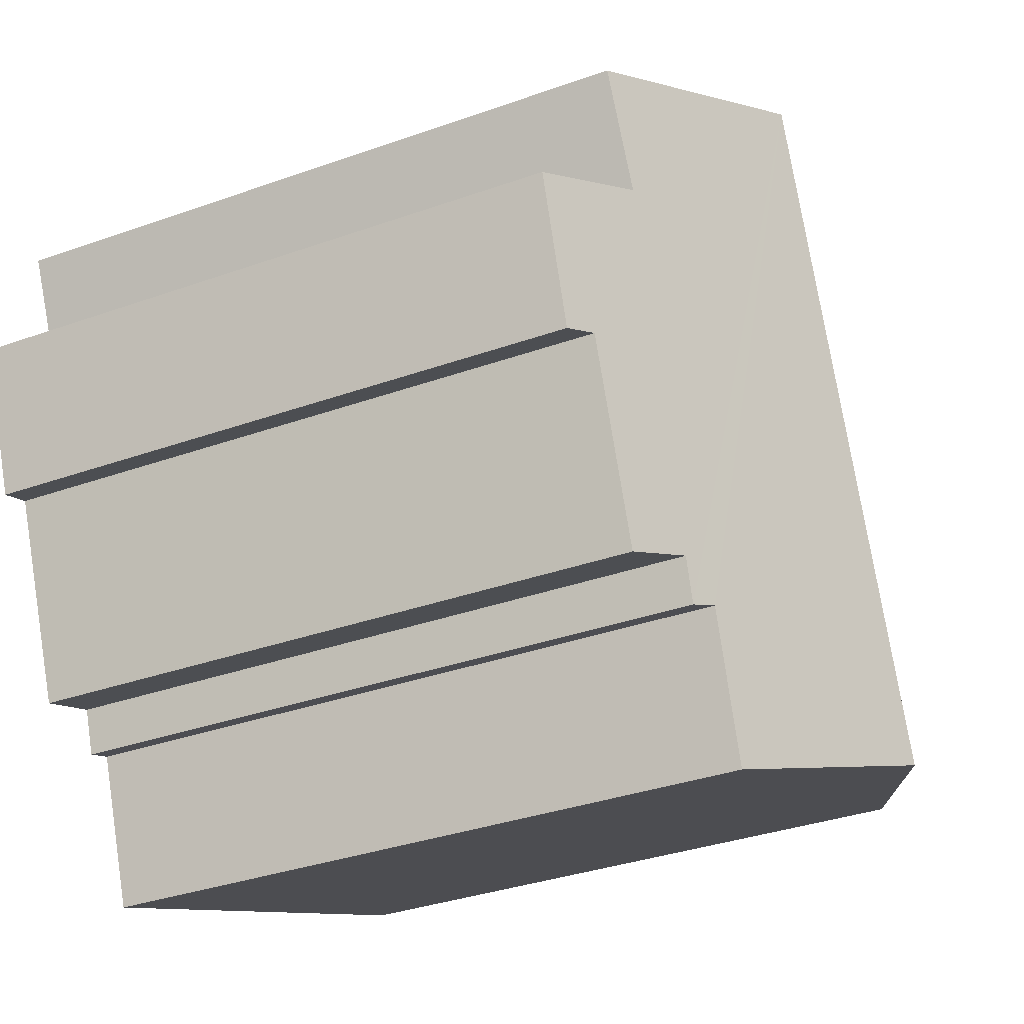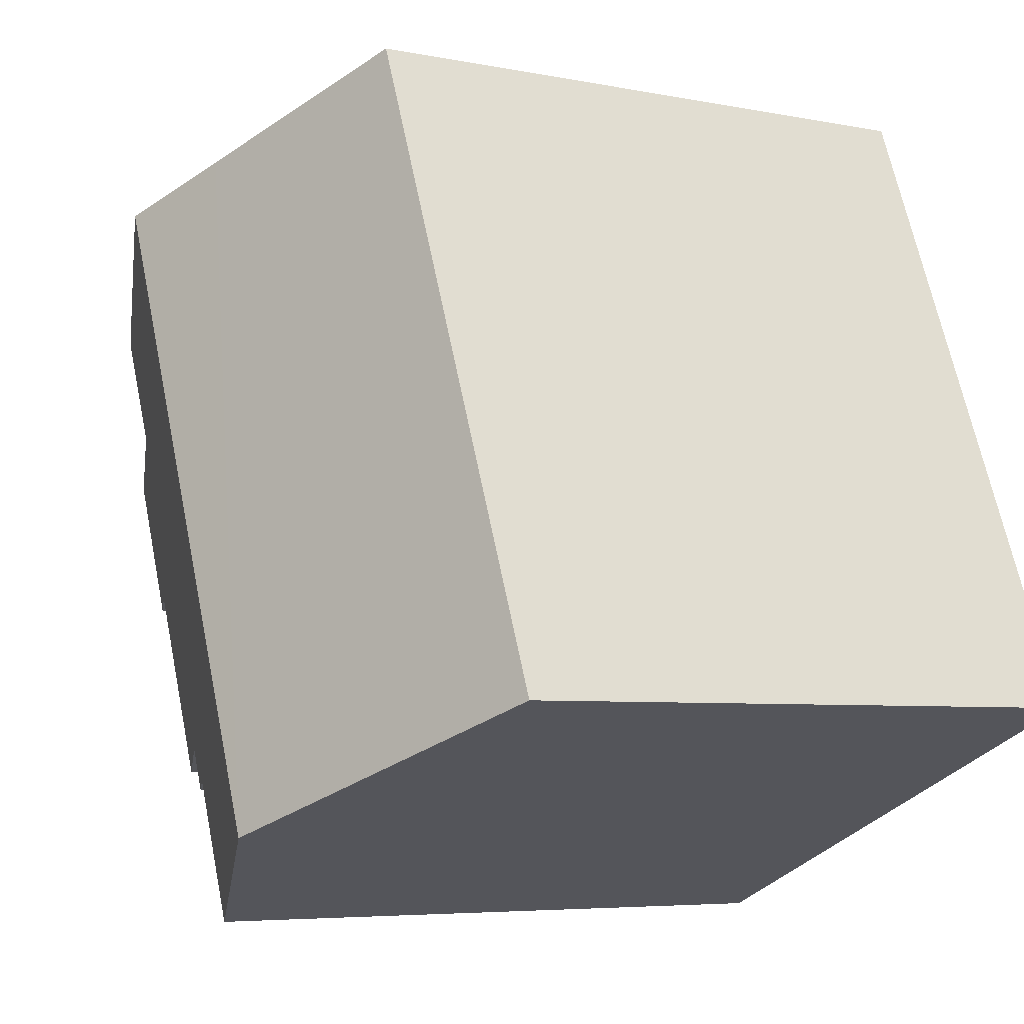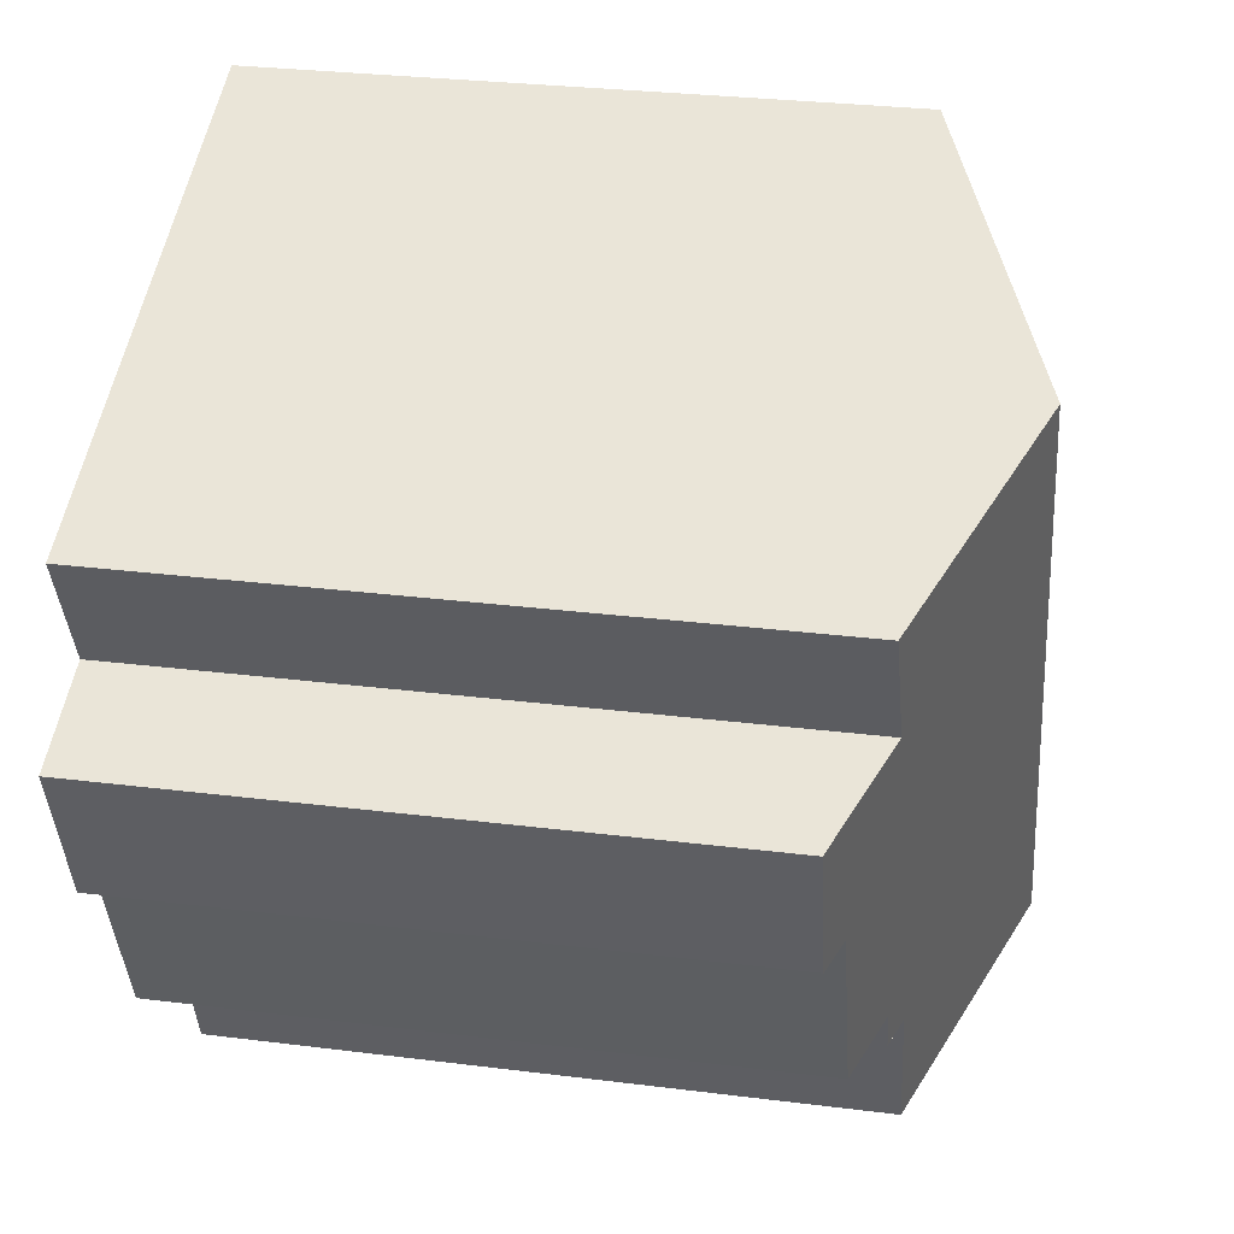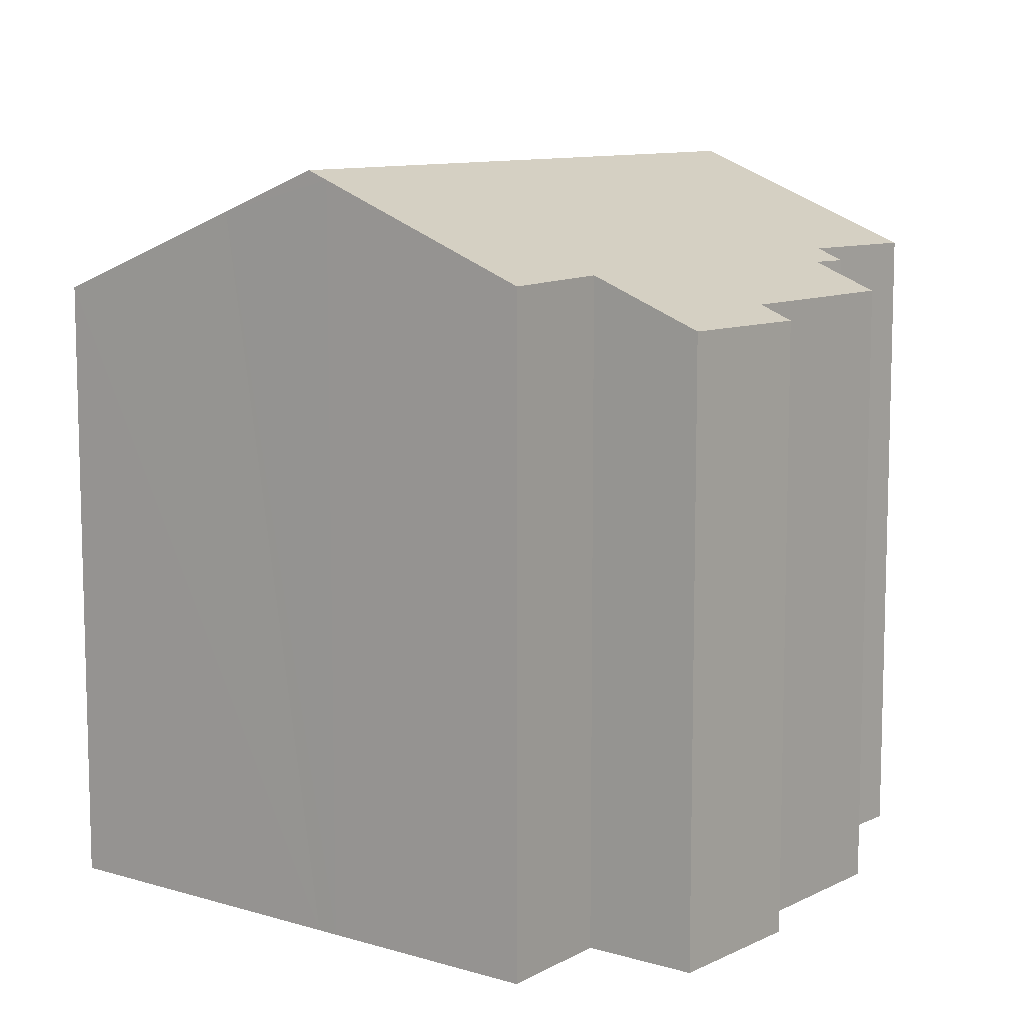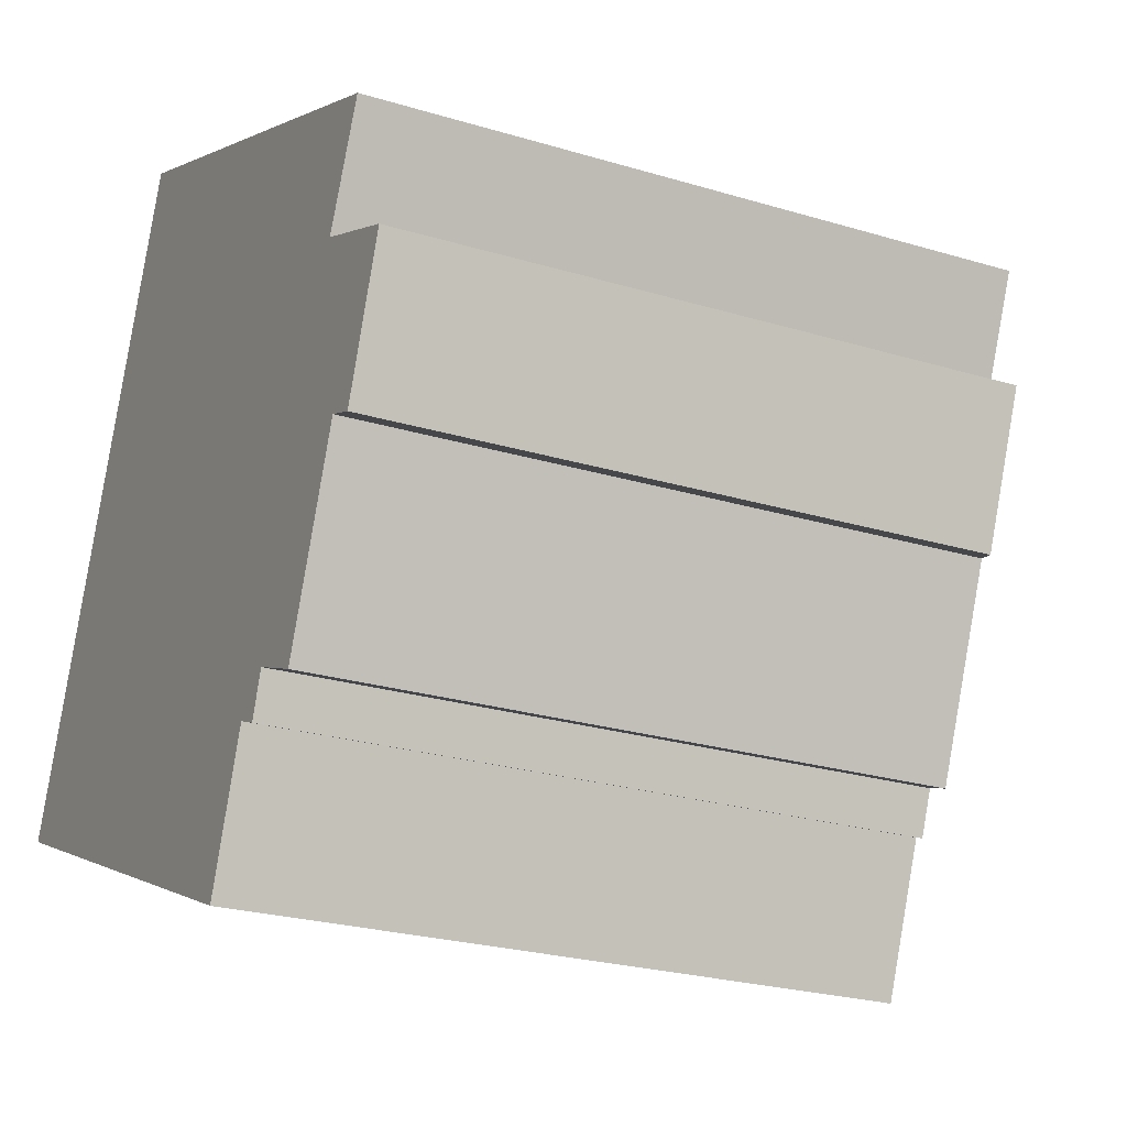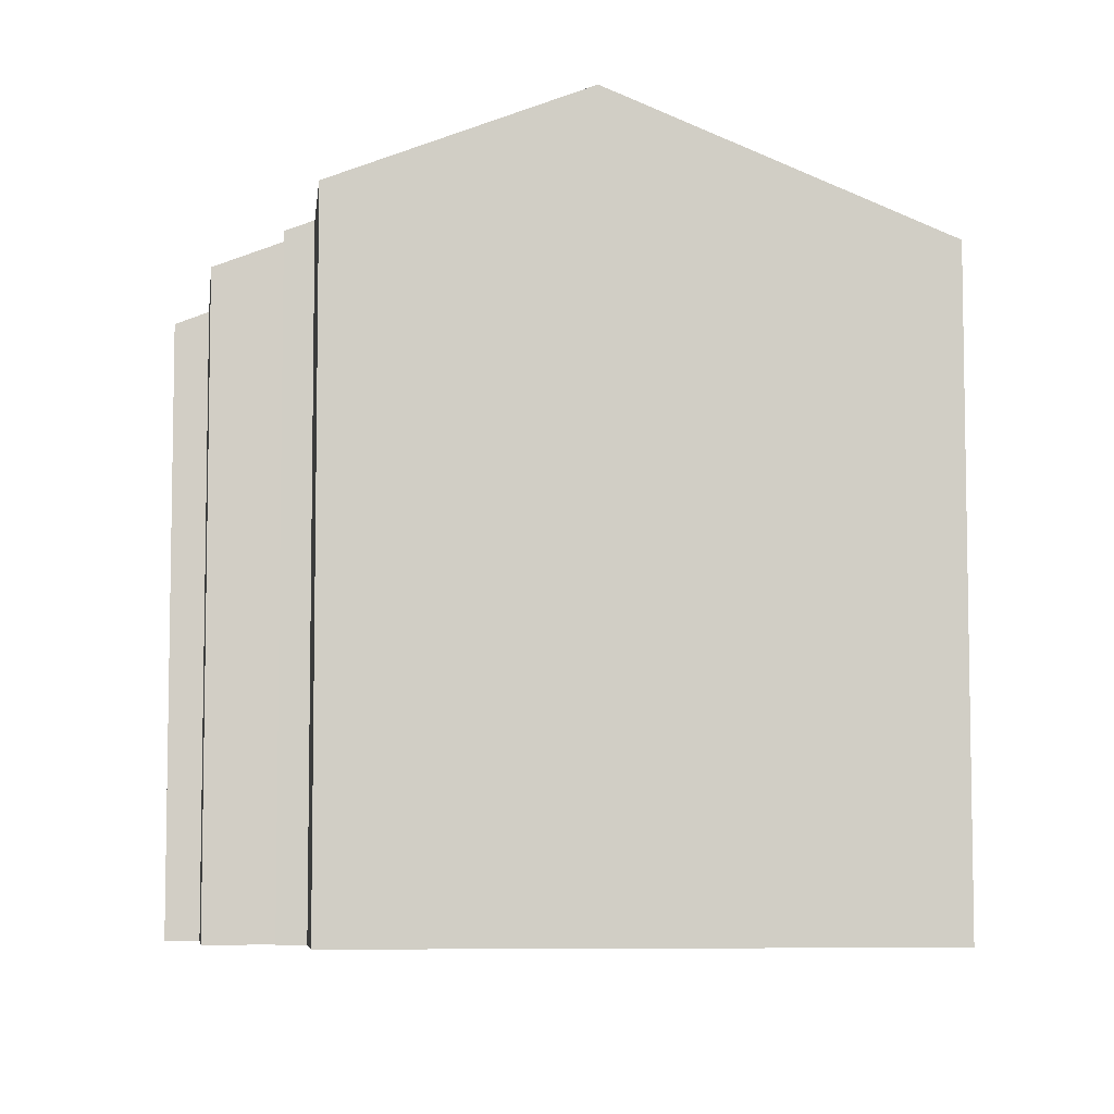
<metadata>
{"format":"obj","ext":"obj","renderer":"f3d","projection":"perspective","resolution":1024,"background":"white","views":[{"elev":-34.1,"azim":115.8,"up":"+Z"},{"elev":-5.5,"azim":-122.1,"up":"+Z"},{"elev":28.7,"azim":100.7,"up":"+Z"},{"elev":10.0,"azim":60.1,"up":"+Y"},{"elev":-24.4,"azim":63.4,"up":"+Z"},{"elev":-6.8,"azim":-166.1,"up":"+Y"}]}
</metadata>
<code>
v  6.137 15.21 -2.504
v  11.77 13.32 -1.466
v  10.7 13.28 -4.366
v  11.36 15.21 10.35
v  12.3 13.1 -1.679
v  12.61 13.12 -0.801
v  13.87 12.59 -1.299
v  15.41 12.6 2.598
v  15.46 12.58 2.577
v  16.05 12.34 2.355
v  14.96 13.29 6.155
v  16.63 12.58 5.455
v  17.13 12.37 5.247
v  15.99 13.25 8.428
v  11.77 15.04 10.18
v  5.234 12.62 12.89
v  0 12.62 7.727e-16
v  9.304 14.34 11.2
v  12.61 4.905e-17 -0.801
v  13.87 7.954e-17 -1.299
v  11.77 8.977e-17 -1.466
v  12.3 1.028e-16 -1.679
v  10.7 2.673e-16 -4.366
v  0 0 0
v  6.137 1.533e-16 -2.504
v  15.41 -1.591e-16 2.598
v  16.05 -1.442e-16 2.355
v  15.46 -1.578e-16 2.577
v  17.13 -3.213e-16 5.247
v  5.234 -7.891e-16 12.89
v  5.352 12.67 12.84
v  11.36 -6.338e-16 10.35
v  5.352 -7.861e-16 12.84
v  9.304 -6.856e-16 11.2
v  11.77 -6.235e-16 10.18
v  15.99 -5.161e-16 8.428
v  14.96 -3.769e-16 6.155
v  16.63 -3.34e-16 5.455
g defaultobject
f 1 2 3
f 2 1 4
f 2 4 5
f 5 4 6
f 6 4 7
f 7 4 8
f 8 4 9
f 9 4 10
f 10 4 11
f 10 11 12
f 10 12 13
f 11 4 14
f 14 4 15
f 16 1 17
f 1 16 18
f 1 18 4
f 7 19 6
f 19 7 20
f 5 21 2
f 21 5 22
f 3 17 1
f 17 3 23
f 17 23 24
f 24 23 25
f 9 26 8
f 26 9 10
f 26 10 27
f 26 27 28
f 19 5 6
f 5 19 22
f 21 3 2
f 3 21 23
f 29 10 13
f 10 29 27
f 26 7 8
f 7 26 20
f 24 16 17
f 16 24 30
f 31 32 18
f 32 31 16
f 32 16 30
f 32 30 33
f 32 33 34
f 35 14 15
f 14 35 36
f 37 12 11
f 12 37 13
f 13 37 29
f 29 37 38
f 18 15 4
f 15 18 35
f 35 18 32
f 14 37 11
f 37 14 36
f 29 28 27
f 28 29 26
f 26 19 20
f 19 26 29
f 19 29 38
f 19 21 22
f 21 19 38
f 21 38 37
f 21 25 23
f 25 21 37
f 25 37 36
f 25 36 35
f 25 35 24
f 24 35 32
f 24 32 34
f 24 34 33
f 24 33 30

</code>
